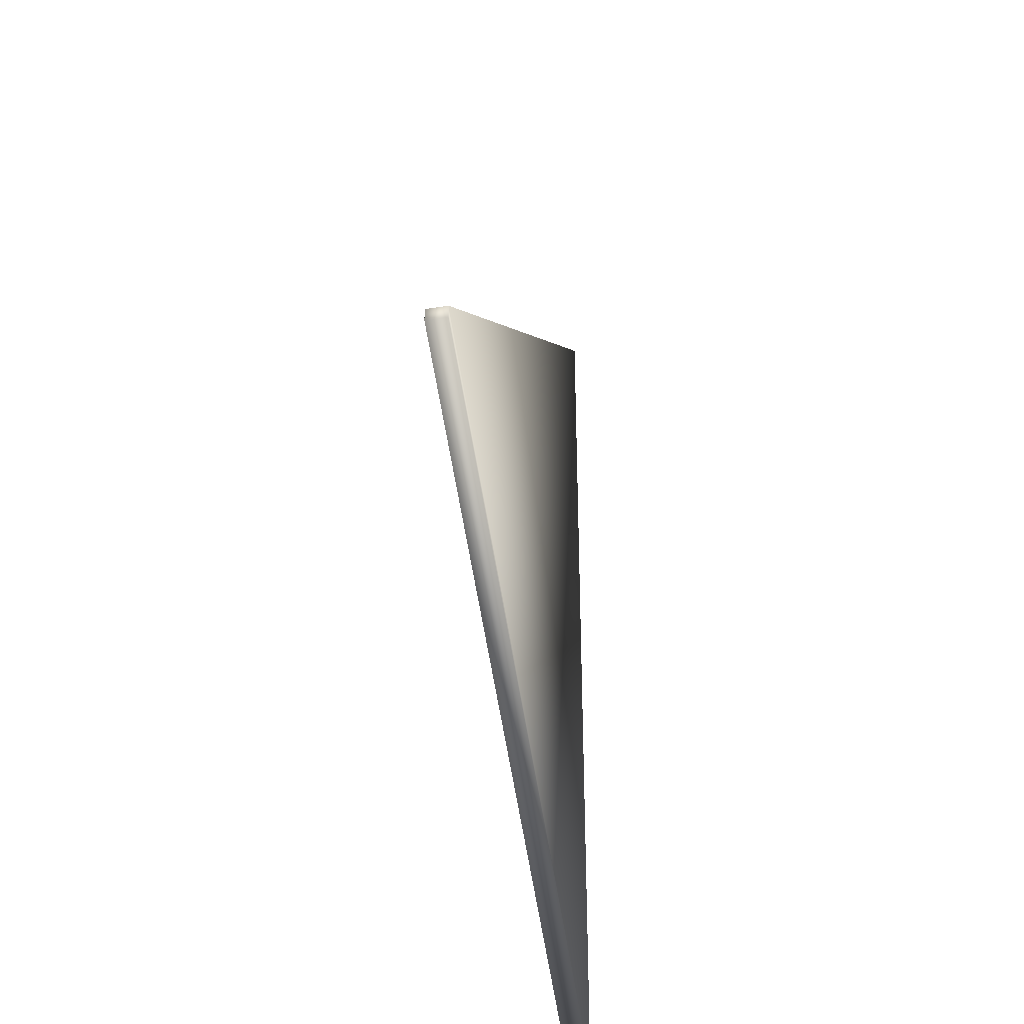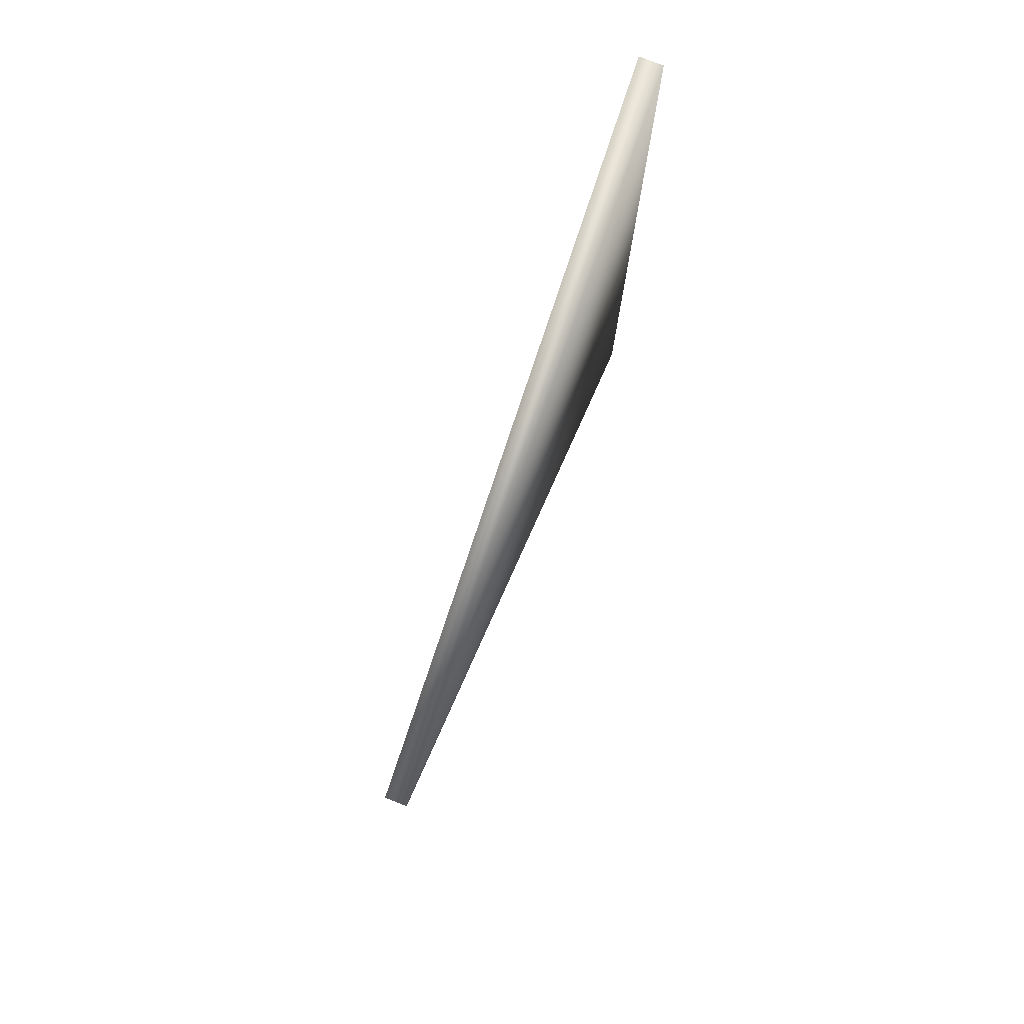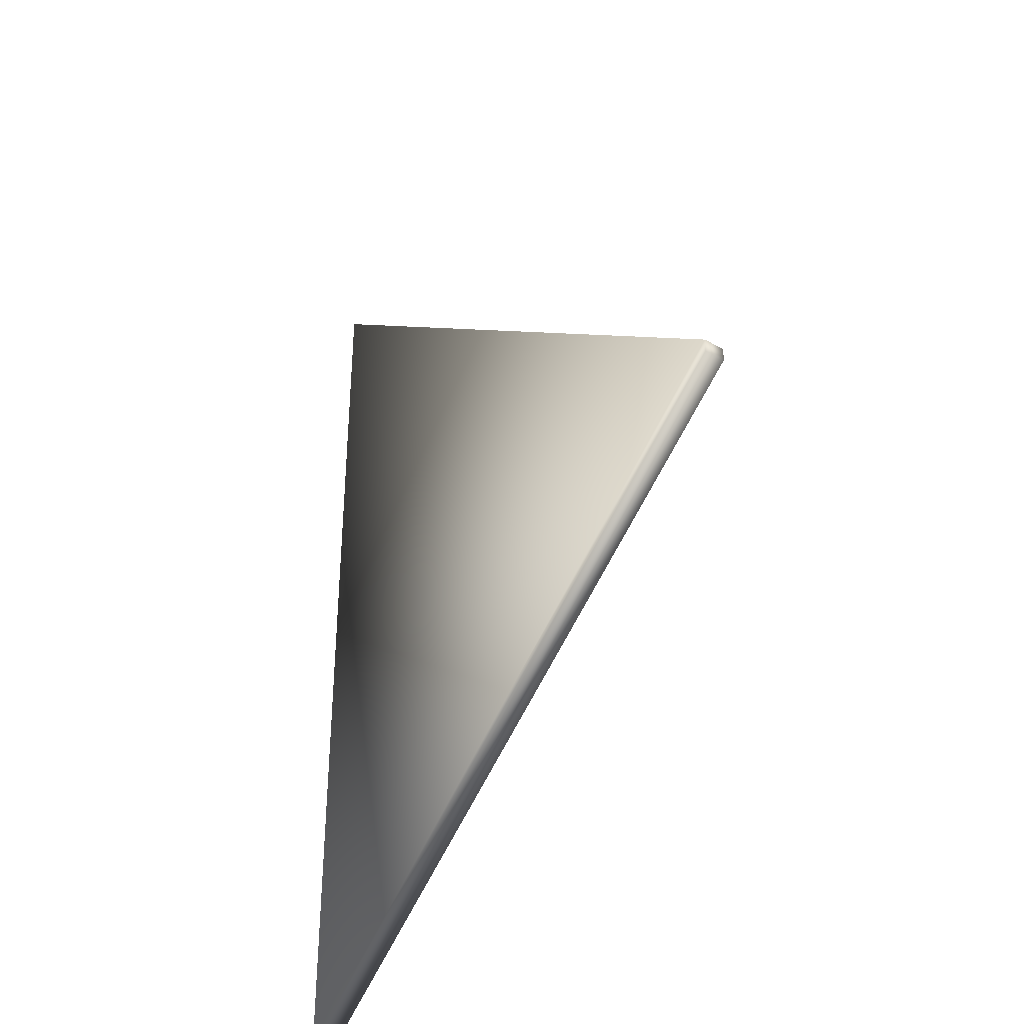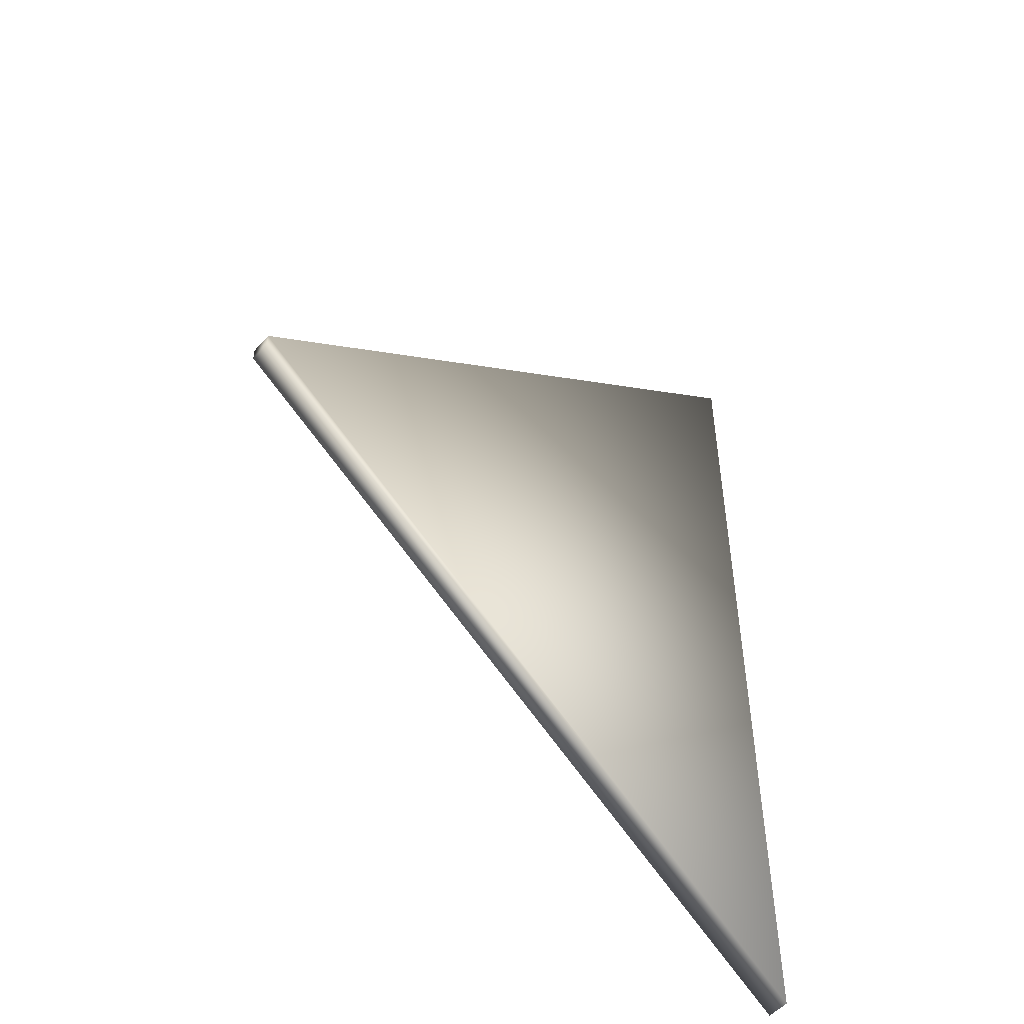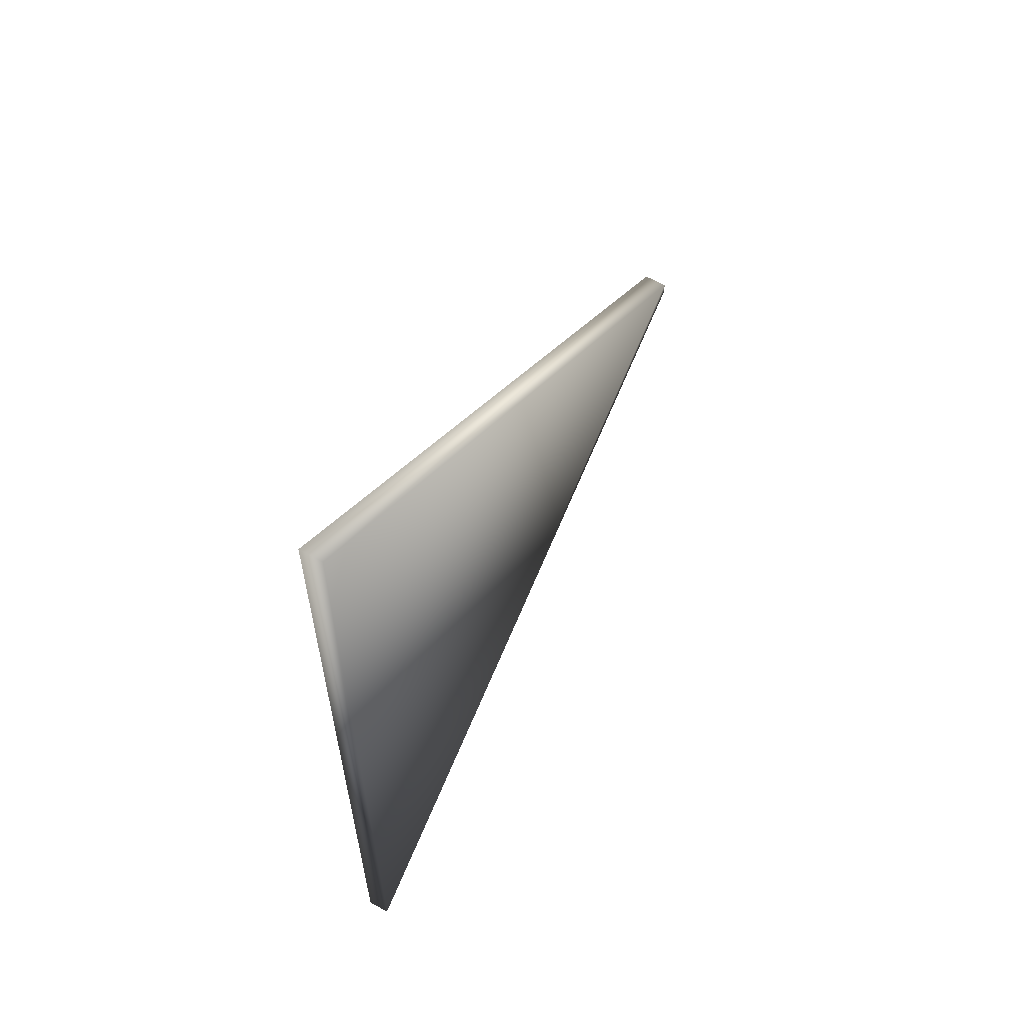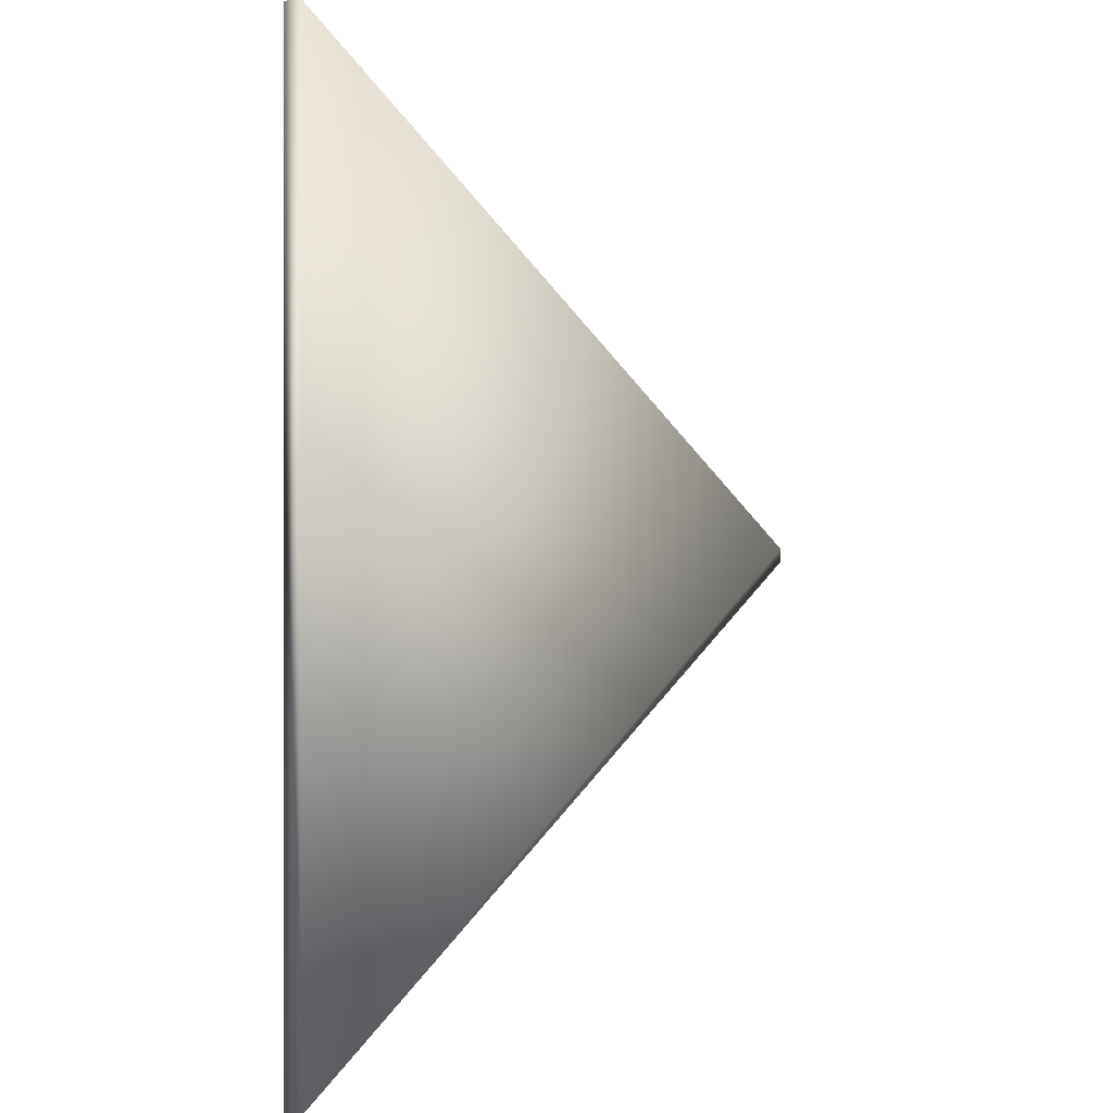
<metadata>
{"format":"obj","ext":"obj","renderer":"f3d","projection":"perspective","resolution":1024,"background":"white","views":[{"elev":-35.7,"azim":-77.5,"up":"+Z"},{"elev":79.5,"azim":-68.5,"up":"+Z"},{"elev":-36.2,"azim":-126.4,"up":"+Z"},{"elev":-51.4,"azim":-40.0,"up":"+Z"},{"elev":63.2,"azim":119.3,"up":"+Z"},{"elev":0.3,"azim":135.0,"up":"+Z"}]}
</metadata>
<code>
v  -0.7514 -0.0181 0.0114
v  -0.7514 -0.0181 -0.0114
v  0.2953 -0.0181 -0.7804
v  0.2953 -0.0181 0.7804
v  -0.7514 0.0187 0.0114
v  0.2953 0.0187 0.7804
v  0.2953 0.0187 -0.7804
v  -0.7514 0.0187 -0.0114
o ArrowHead
g ArrowHead
f 1 2 3 4
f 5 6 7 8
f 1 4 6 5
f 4 3 7 6
f 3 2 8 7
f 2 1 5 8

</code>
